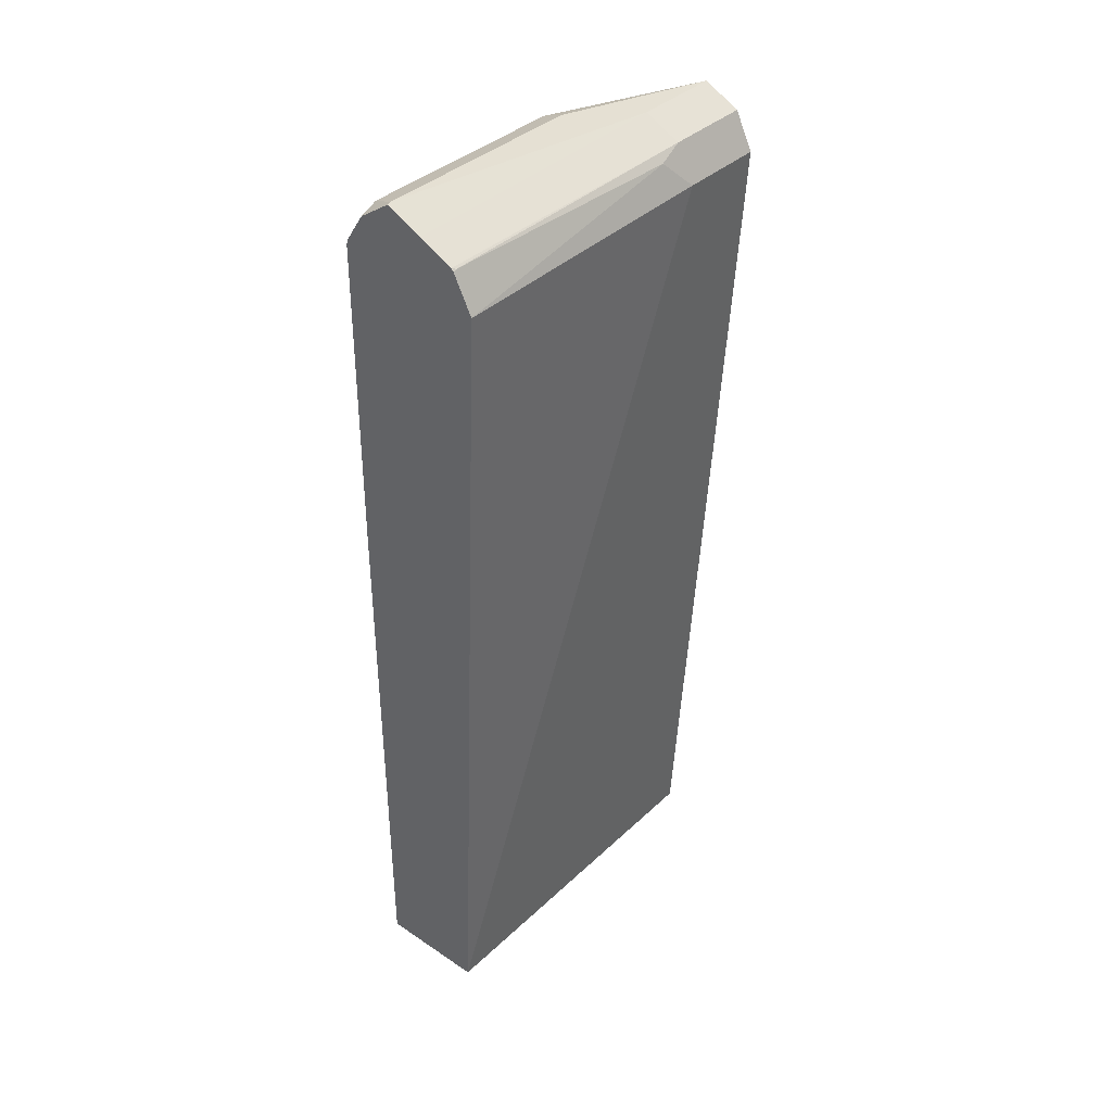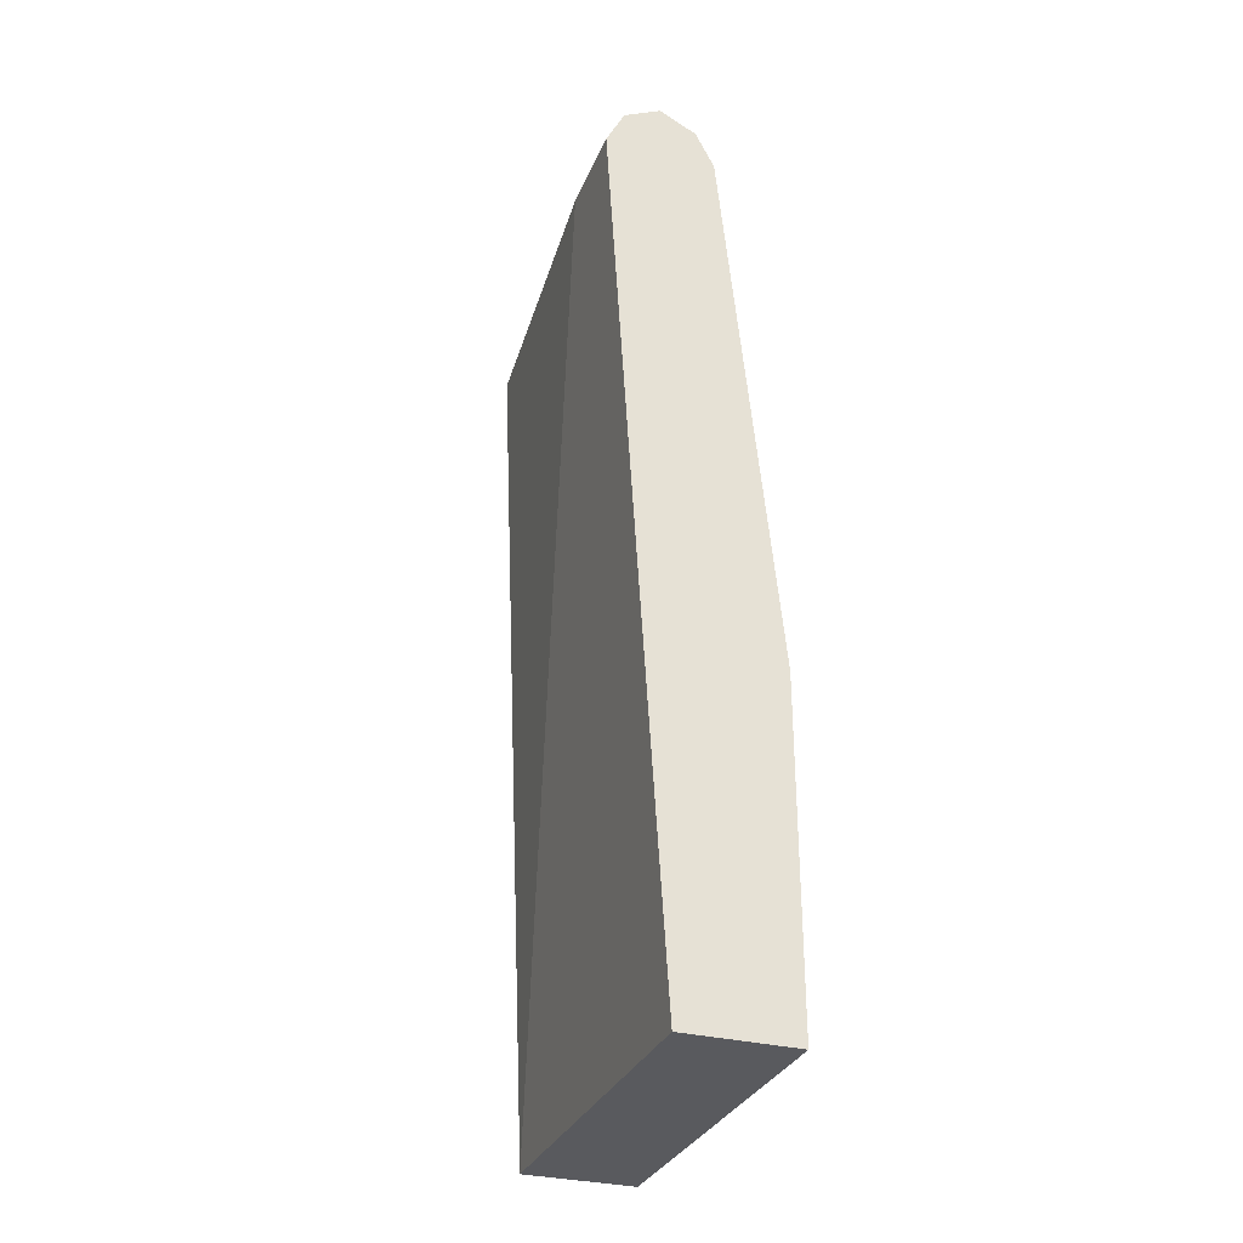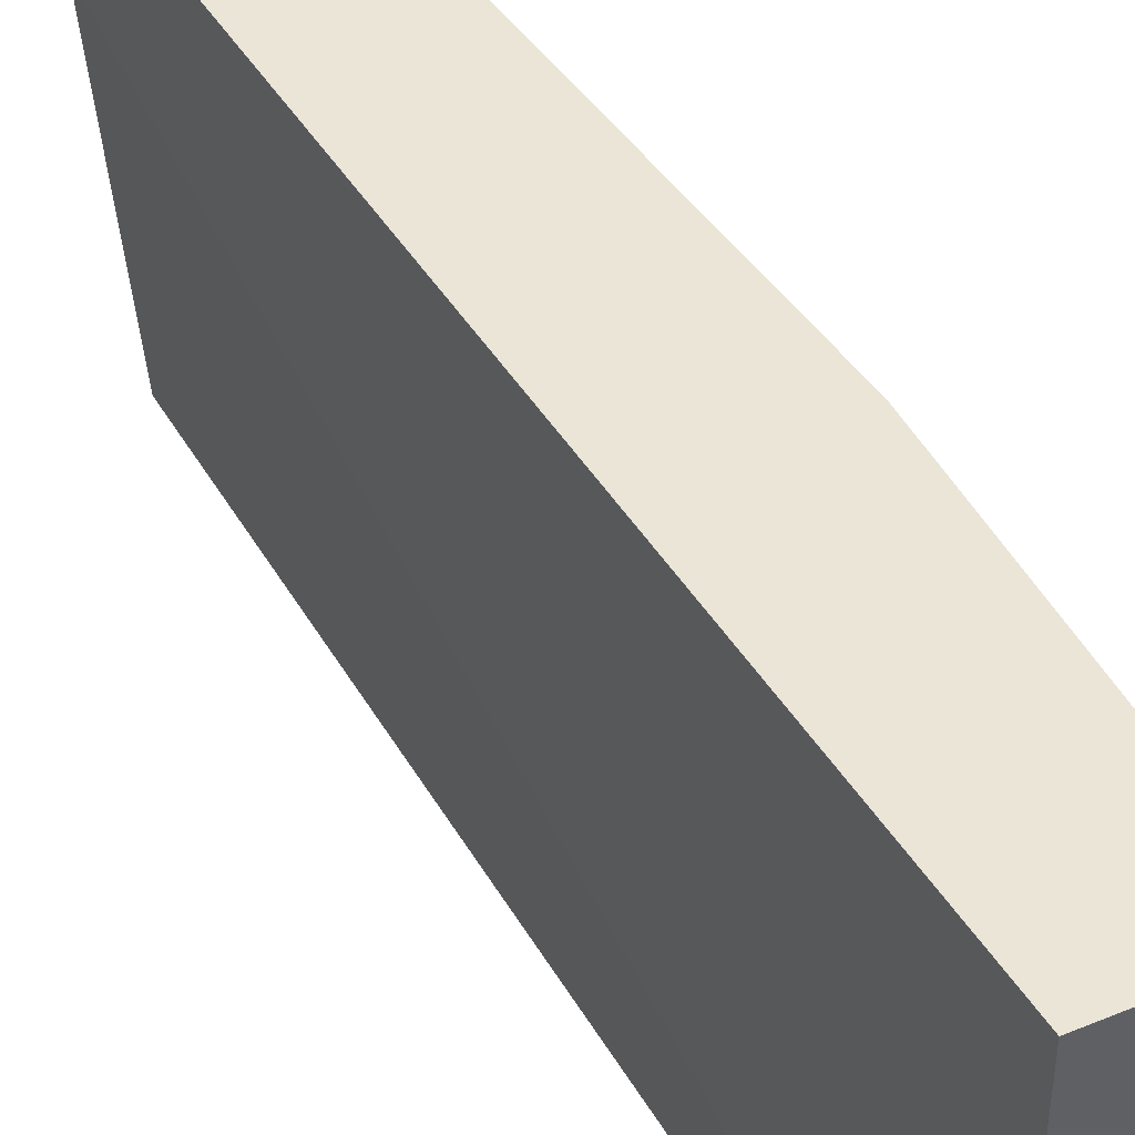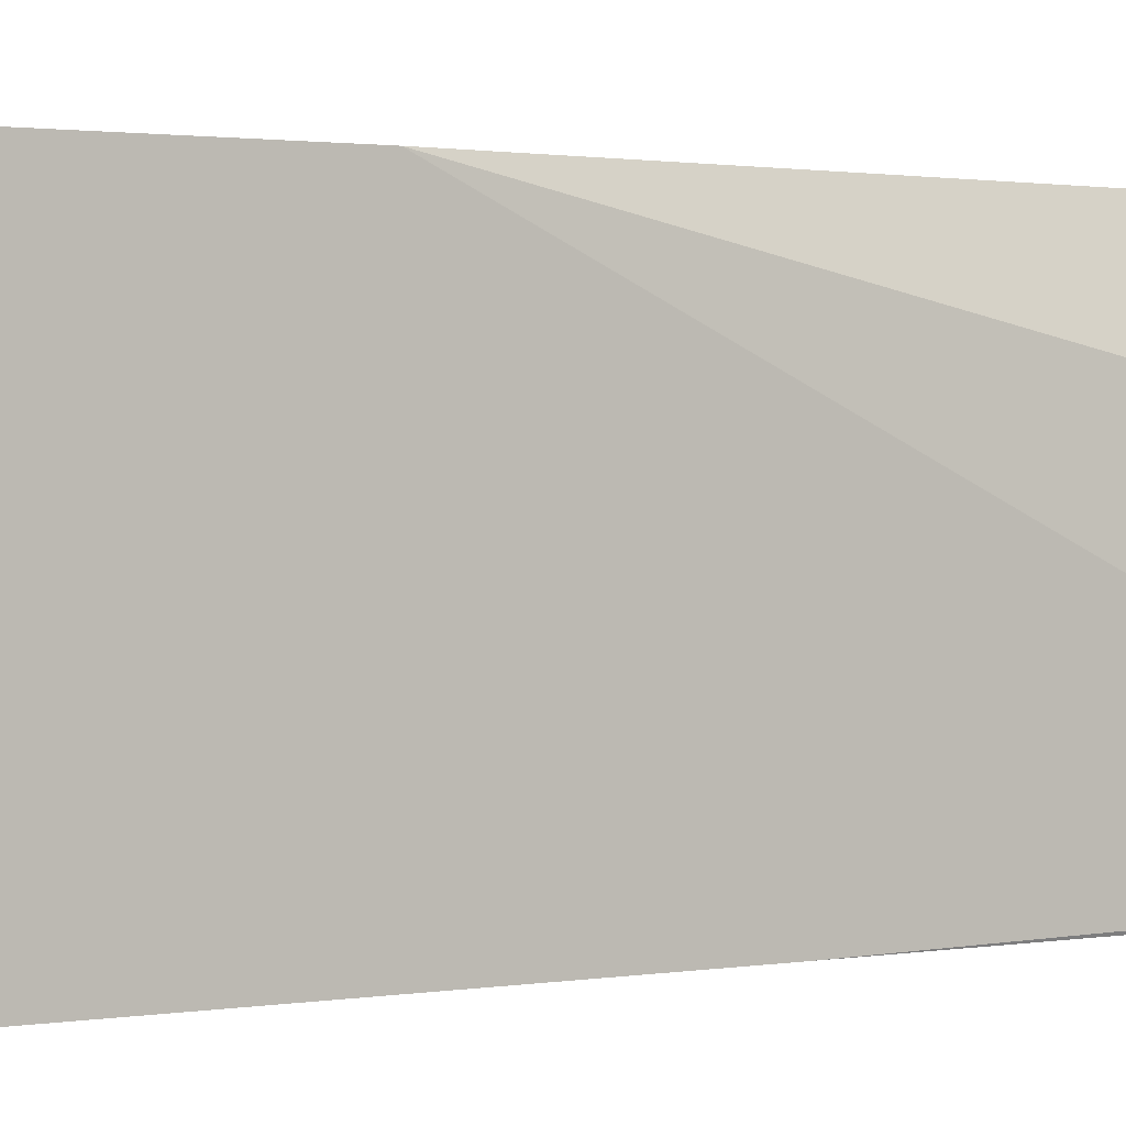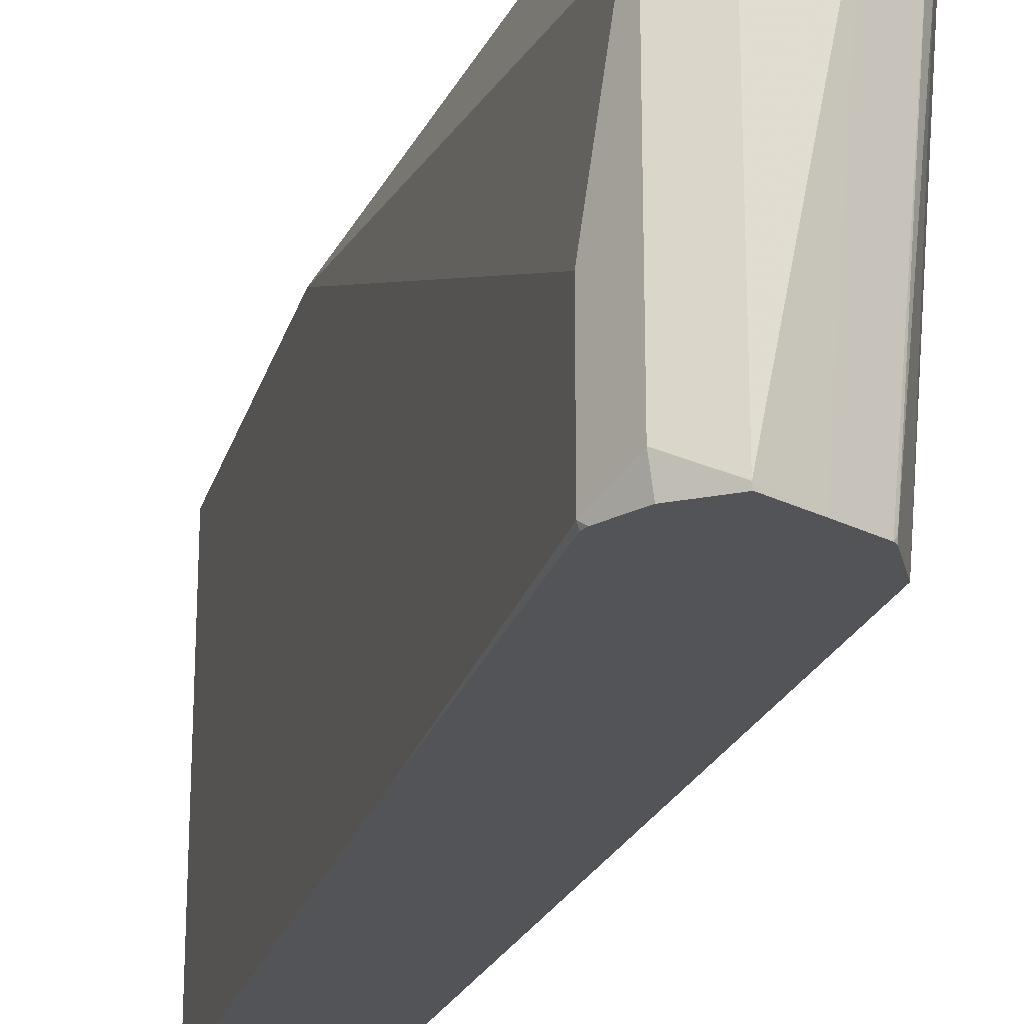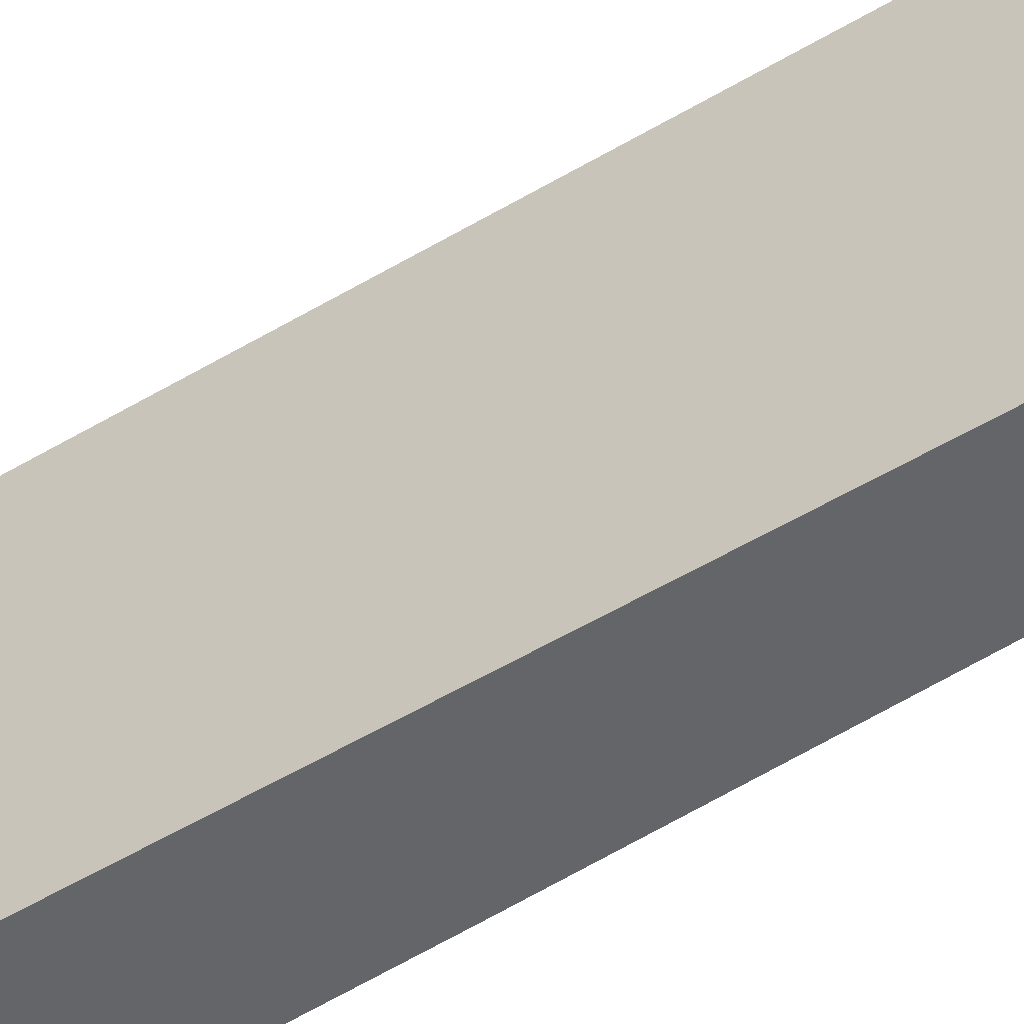
<metadata>
{"format":"obj","ext":"obj","renderer":"f3d","projection":"perspective","resolution":1024,"background":"white","views":[{"elev":37.9,"azim":-139.6,"up":"+Y"},{"elev":-31.6,"azim":-20.0,"up":"+Y"},{"elev":44.2,"azim":-25.7,"up":"+Z"},{"elev":1.4,"azim":56.7,"up":"+Z"},{"elev":-22.9,"azim":165.2,"up":"+Z"},{"elev":-51.4,"azim":-53.8,"up":"+Z"}]}
</metadata>
<code>
v -0.581 0.08772 0.1928
v -0.581 0.08772 -0.002005
v -0.5229 0.08772 -0.002005
v -0.5484 0.4867 -0.002005
v -0.5349 0.569 -0.002005
v -0.5239 0.551 -0.002005
v -0.5229 0.3776 -0.002005
v -0.5229 0.552 1.637e-05
v -0.5249 0.554 -0.002005
v -0.5326 0.5713 0.009684
v -0.5326 0.5713 0.1259
v -0.552 0.581 1.637e-05
v -0.5524 0.5806 -0.002005
v -0.5713 0.5713 -0.002005
v -0.5894 0.5623 -0.002005
v -0.581 0.581 0.1452
v -0.581 0.581 0.1928
v -0.6004 0.5713 0.1452
v -0.5907 0.5616 1.637e-05
v -0.6028 0.5665 0.1307
v -0.6007 0.5416 -0.002005
v -0.5908 0.561 -0.002005
v -0.6101 0.552 0.1452
v -0.6101 0.552 0.1928
v -0.6065 0.559 0.1928
v -0.5229 0.2615 0.1928
v -0.552 0.4867 0.1928
v -0.6004 0.5713 0.1928
v -0.552 0.552 0.1928
v -0.5617 0.5713 0.1928
v -0.5302 0.5665 0.1307
v -0.5229 0.552 0.05812
v -0.5229 0.08772 0.1928
v -0.552 0.581 0.1162
f 30 17 29
f 29 17 27
f 28 17 18
f 28 18 20
f 28 20 25
f 28 25 17
f 24 23 1
f 27 25 26
f 23 2 1
f 24 1 25
f 24 25 20
f 24 20 23
f 17 25 27
f 30 11 17
f 34 11 12
f 30 29 31
f 31 29 26
f 31 26 32
f 31 32 11
f 32 8 11
f 32 33 8
f 32 26 33
f 33 26 1
f 33 1 3
f 8 33 3
f 29 27 26
f 34 17 11
f 34 12 17
f 20 21 23
f 30 31 11
f 23 21 2
f 25 1 26
f 5 4 21
f 21 4 2
f 2 3 1
f 4 3 2
f 5 3 4
f 6 3 5
f 7 3 6
f 7 6 8
f 9 8 6
f 9 5 8
f 9 6 5
f 10 8 5
f 10 11 8
f 10 12 11
f 10 5 12
f 13 12 5
f 7 8 3
f 13 5 14
f 15 5 21
f 13 14 12
f 22 19 15
f 22 15 21
f 22 21 19
f 19 20 18
f 19 21 20
f 16 15 18
f 16 18 17
f 16 17 12
f 16 12 14
f 16 14 15
f 14 5 15
f 19 18 15

</code>
